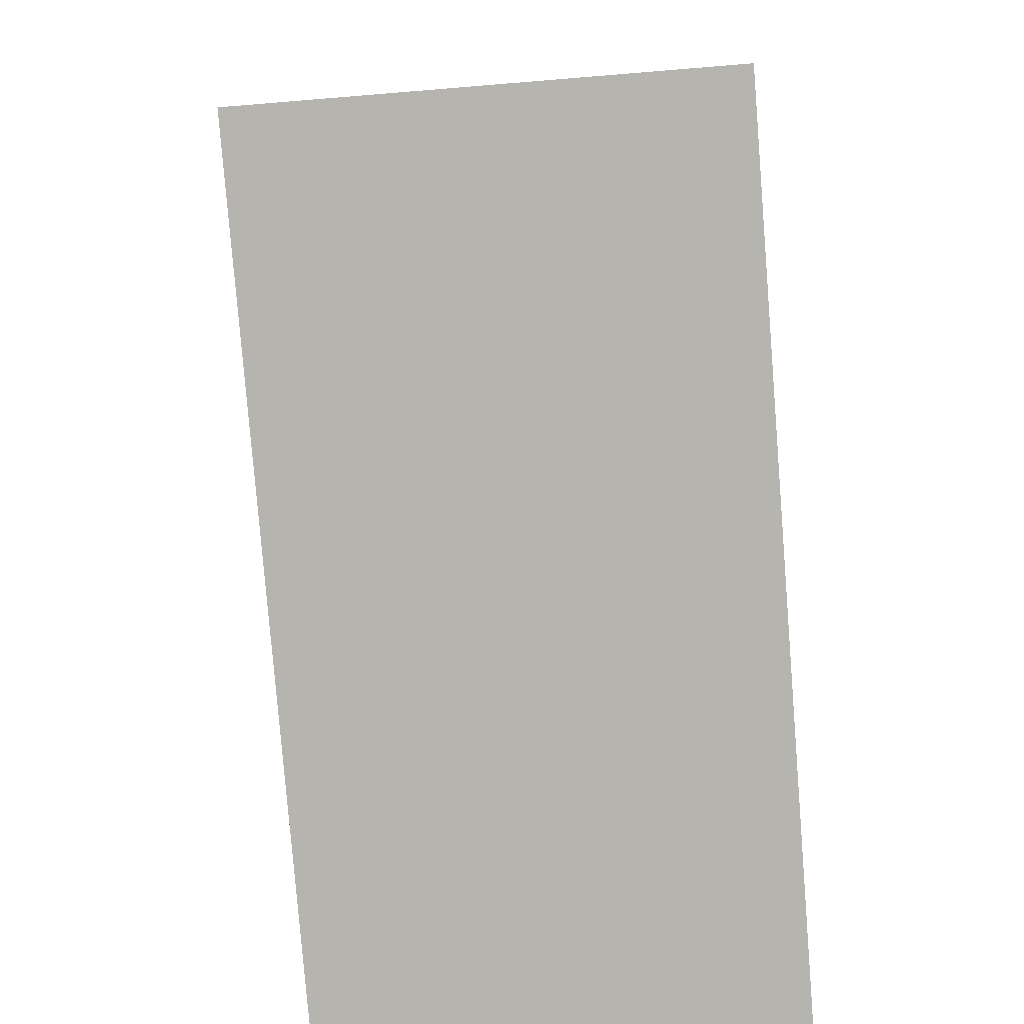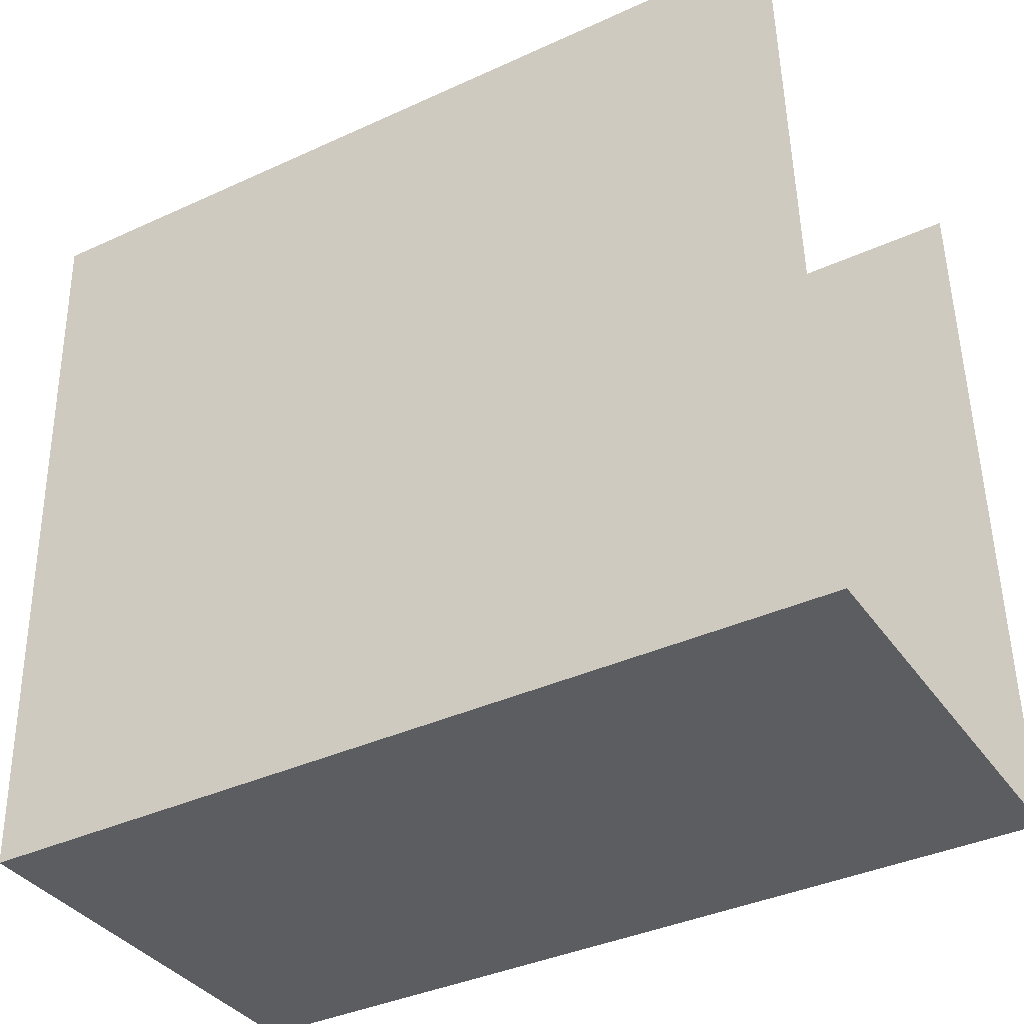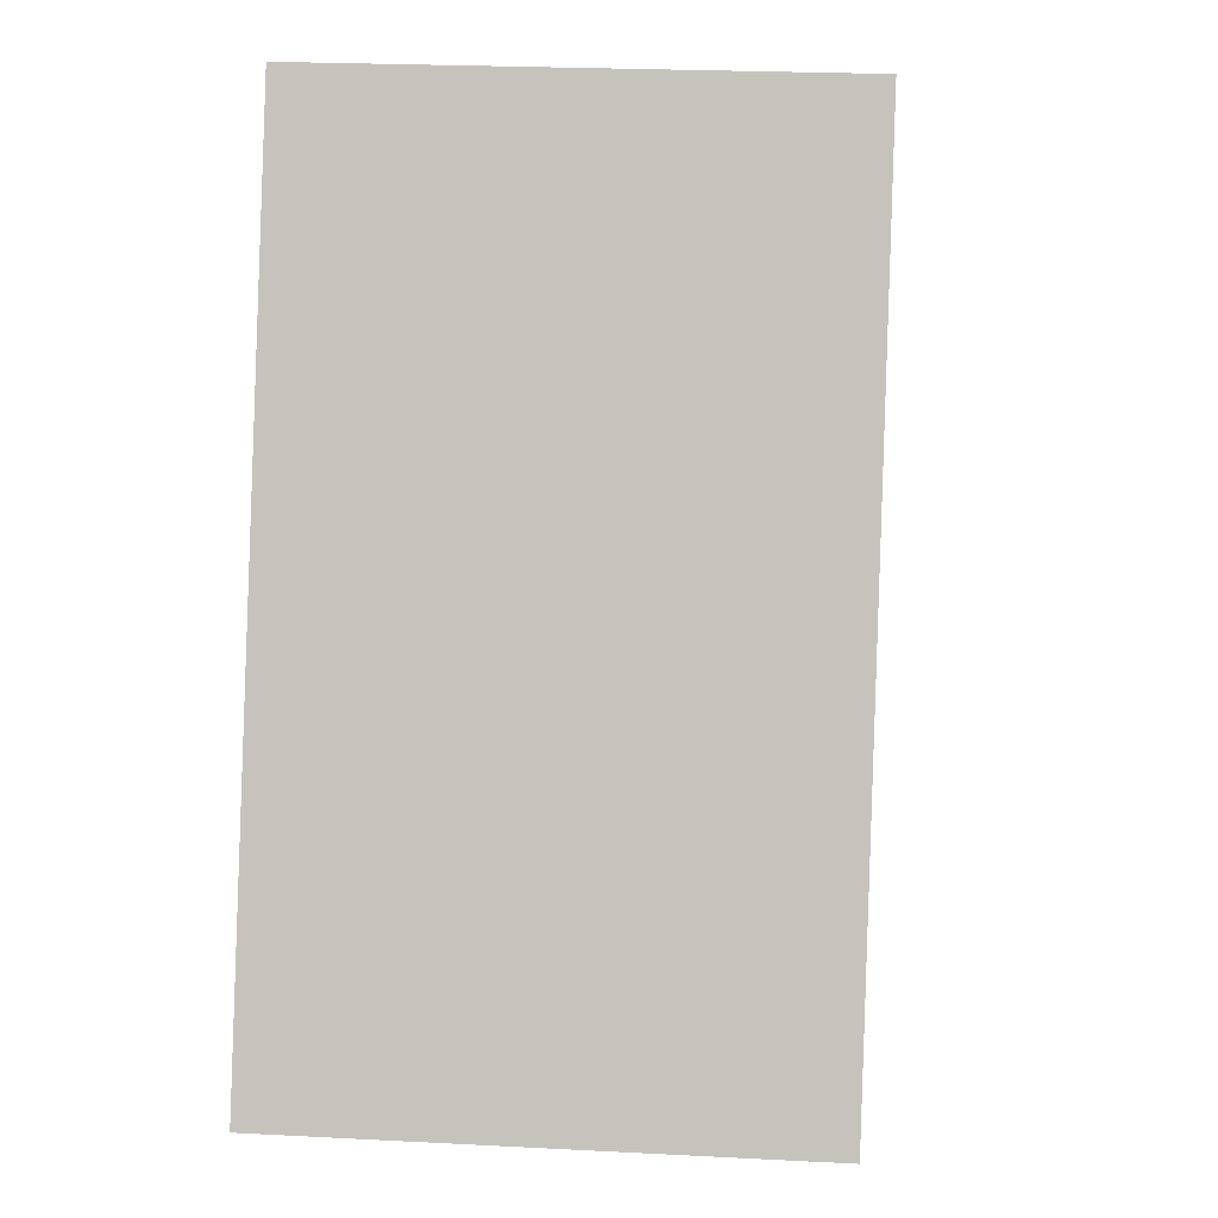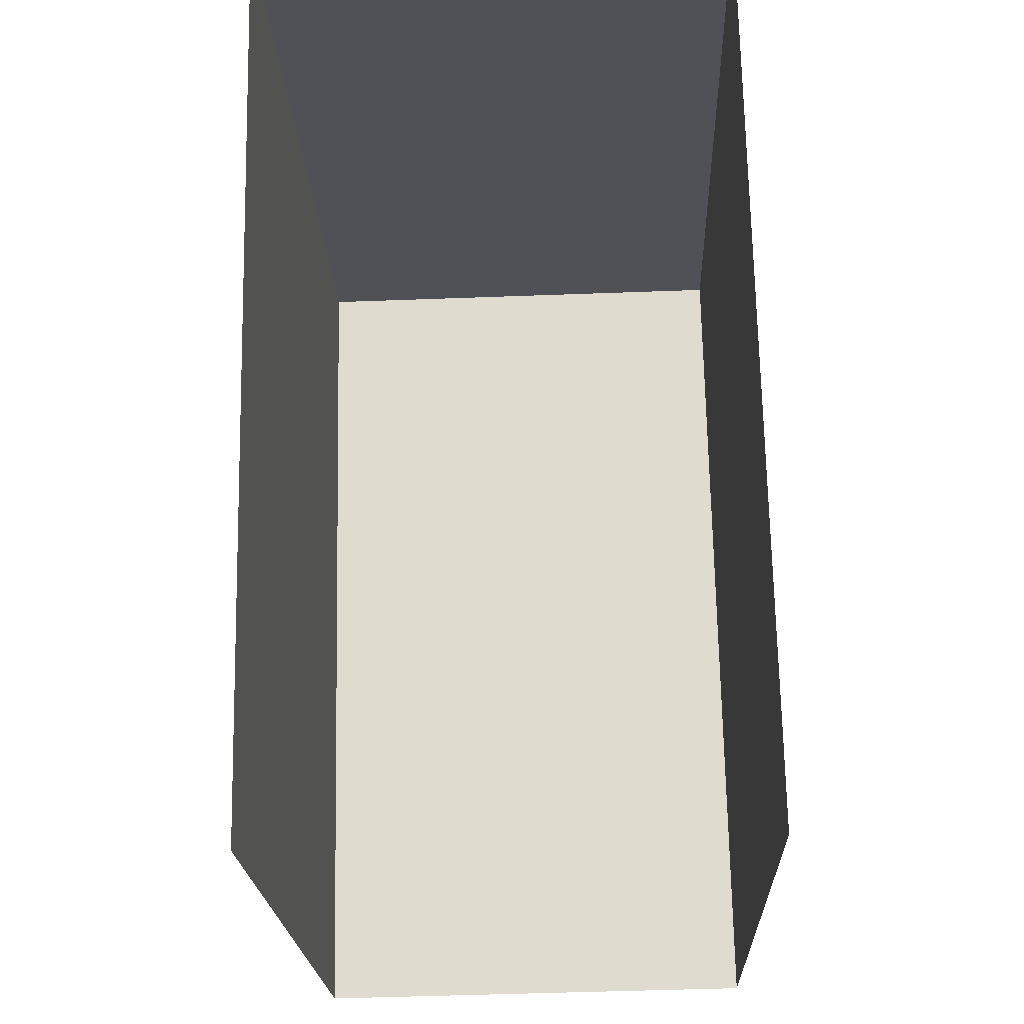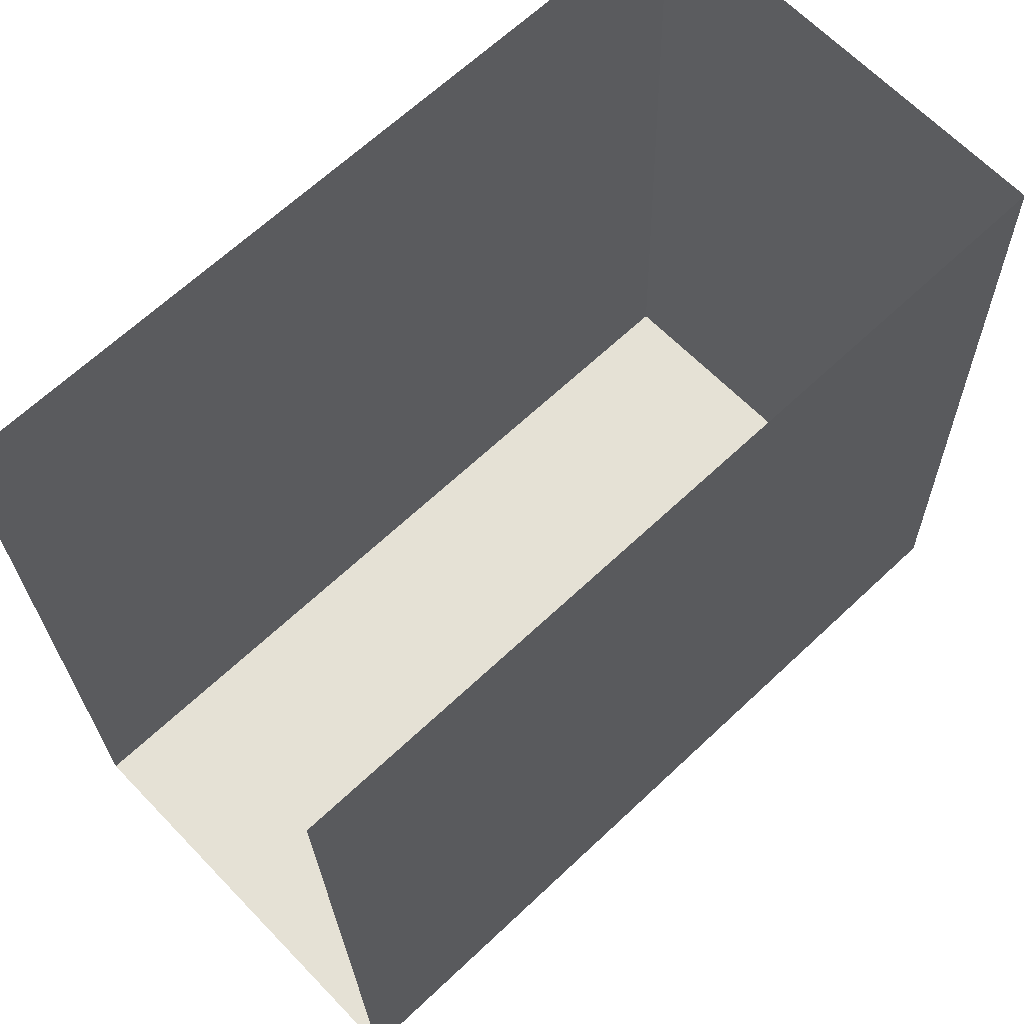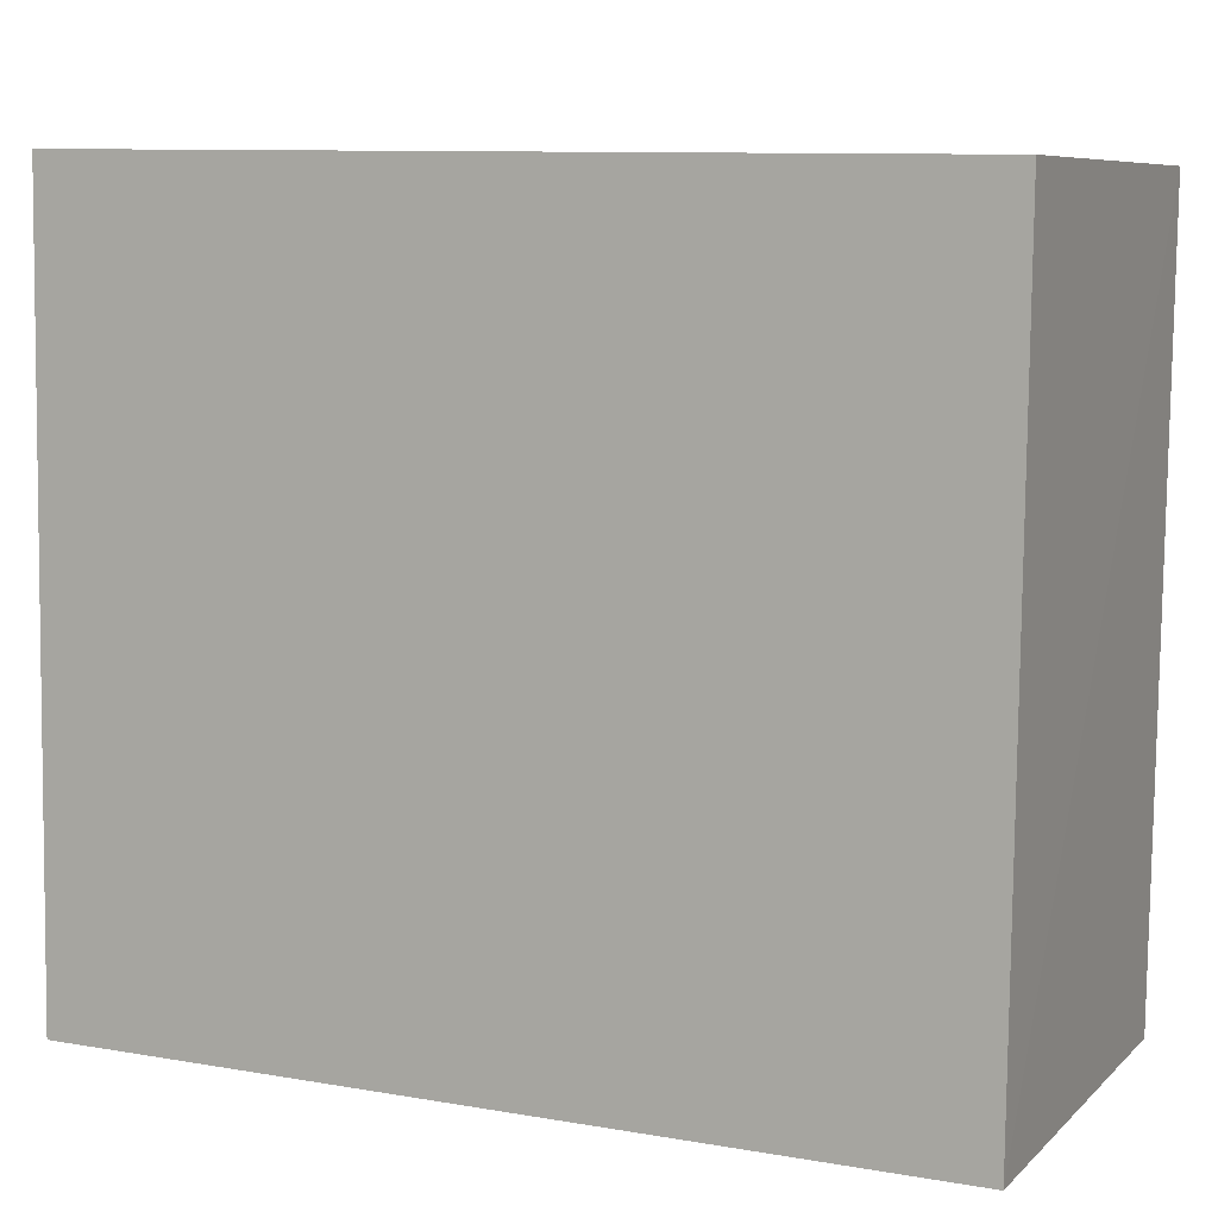
<metadata>
{"format":"obj","ext":"obj","renderer":"f3d","projection":"perspective","resolution":1024,"background":"white","views":[{"elev":-80.0,"azim":-175.4,"up":"+Y"},{"elev":-38.7,"azim":120.2,"up":"+Y"},{"elev":-0.2,"azim":4.1,"up":"+Y"},{"elev":69.5,"azim":178.8,"up":"+Y"},{"elev":66.0,"azim":-133.2,"up":"+Y"},{"elev":9.9,"azim":-65.9,"up":"+Y"}]}
</metadata>
<code>
v -3.732e+05 -1.046e+05 25.86
v -3.732e+05 -1.046e+05 25.86
v -3.732e+05 -1.046e+05 25.86
v -3.732e+05 -1.046e+05 25.86
v -3.732e+05 -1.046e+05 31.25
v -3.732e+05 -1.046e+05 31.25
v -3.732e+05 -1.046e+05 31.25
v -3.732e+05 -1.046e+05 31.25
f 1 2 3
f 1 4 2
f 5 2 4
f 8 5 4
f 5 6 7
f 5 8 6
f 7 1 3
f 7 6 1
f 8 4 1
f 6 8 1
f 5 3 2
f 5 7 3

</code>
